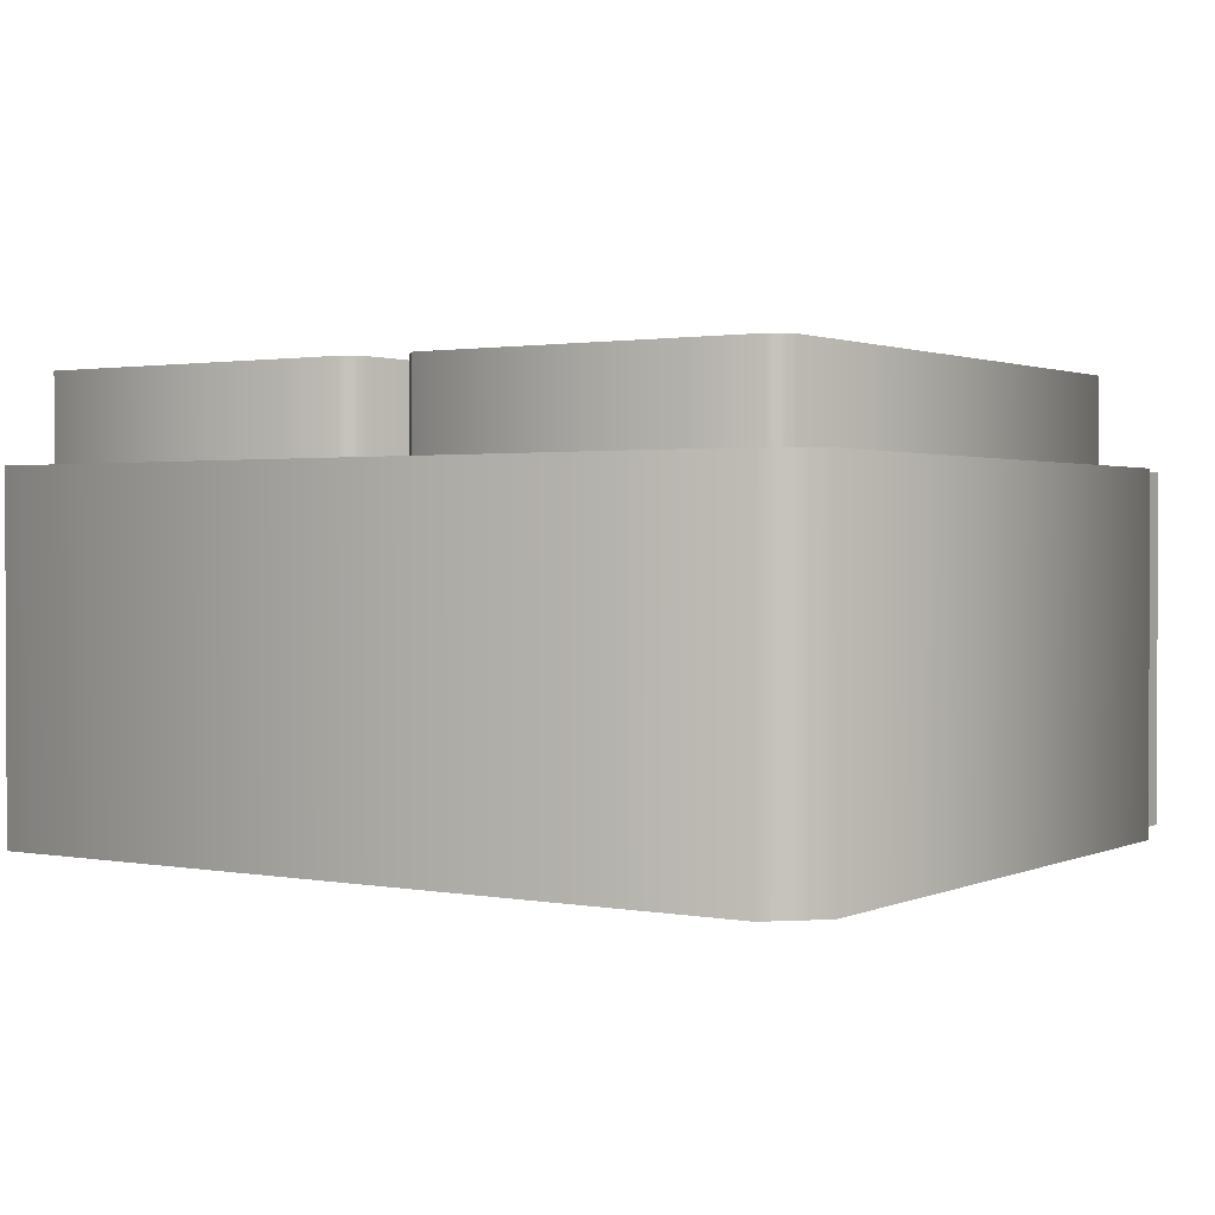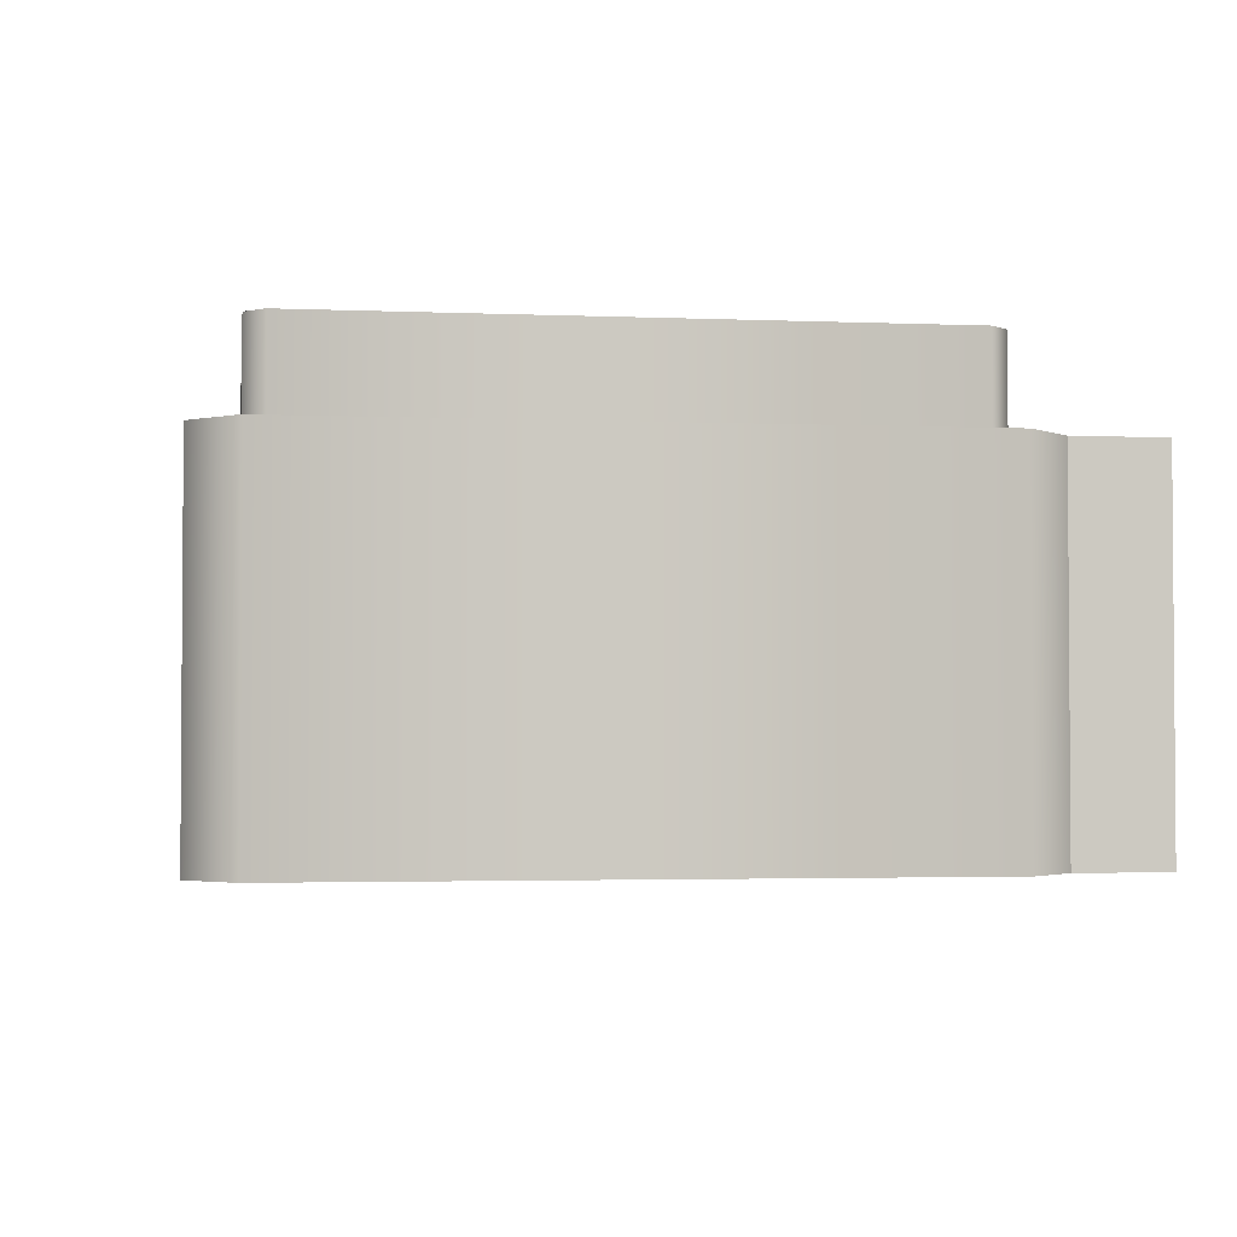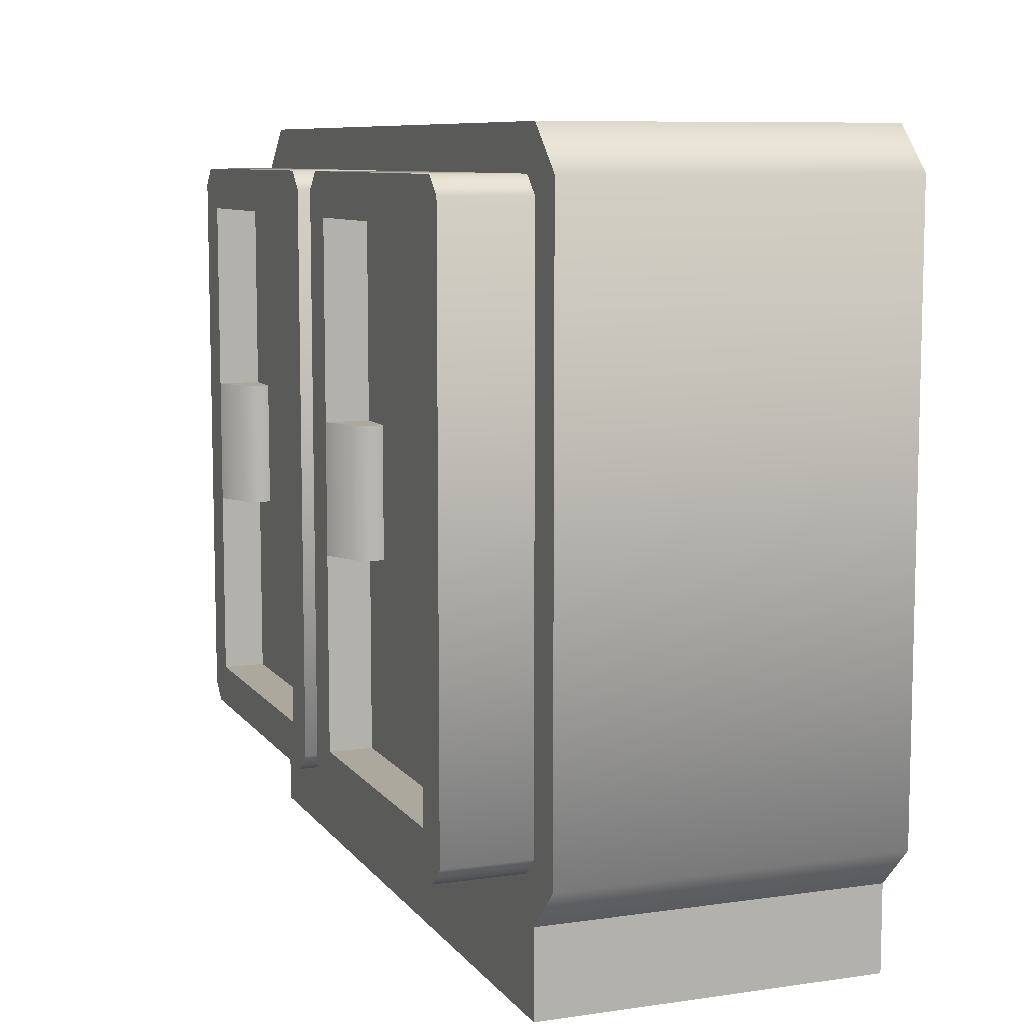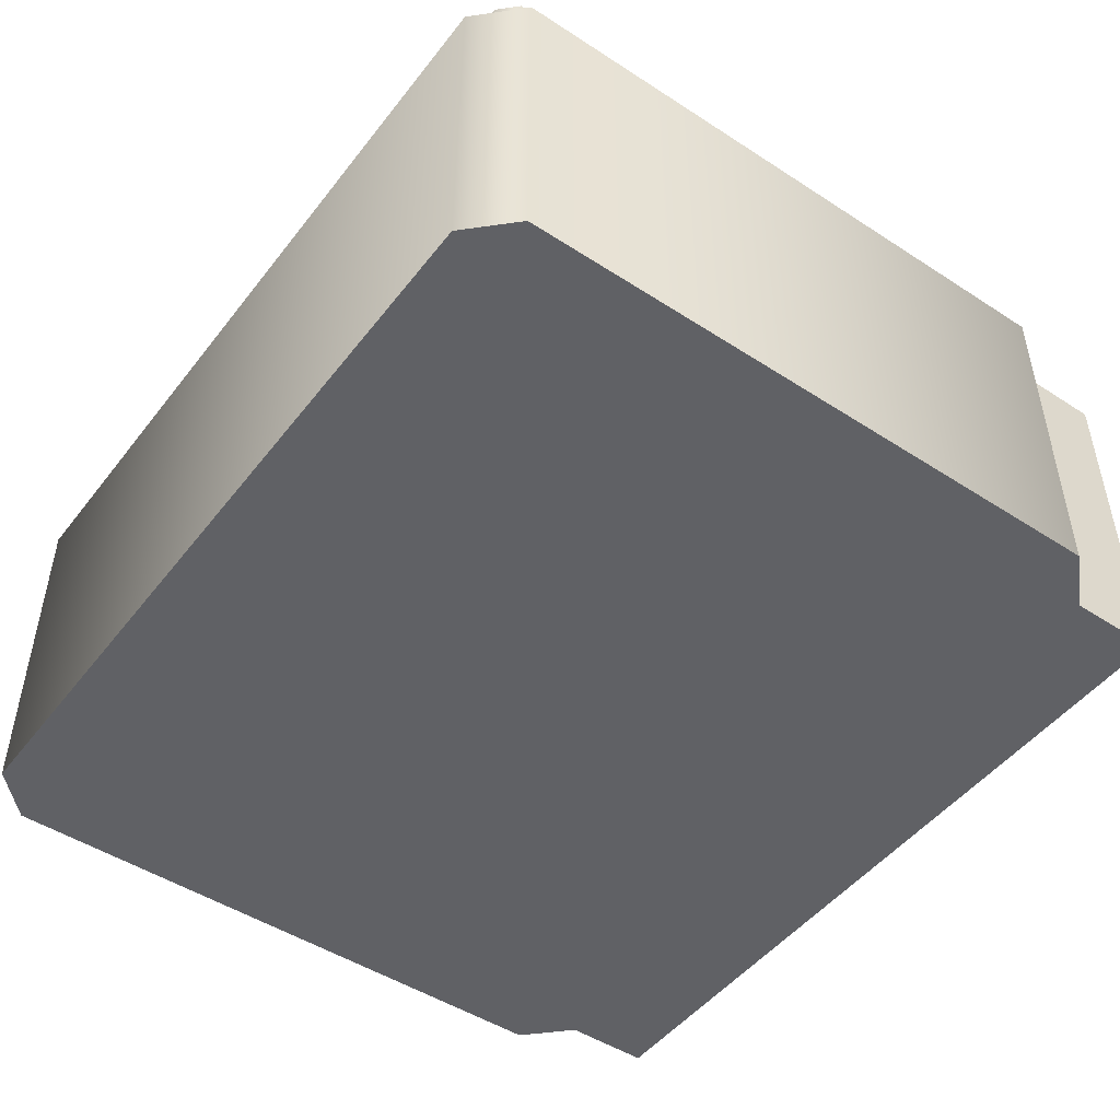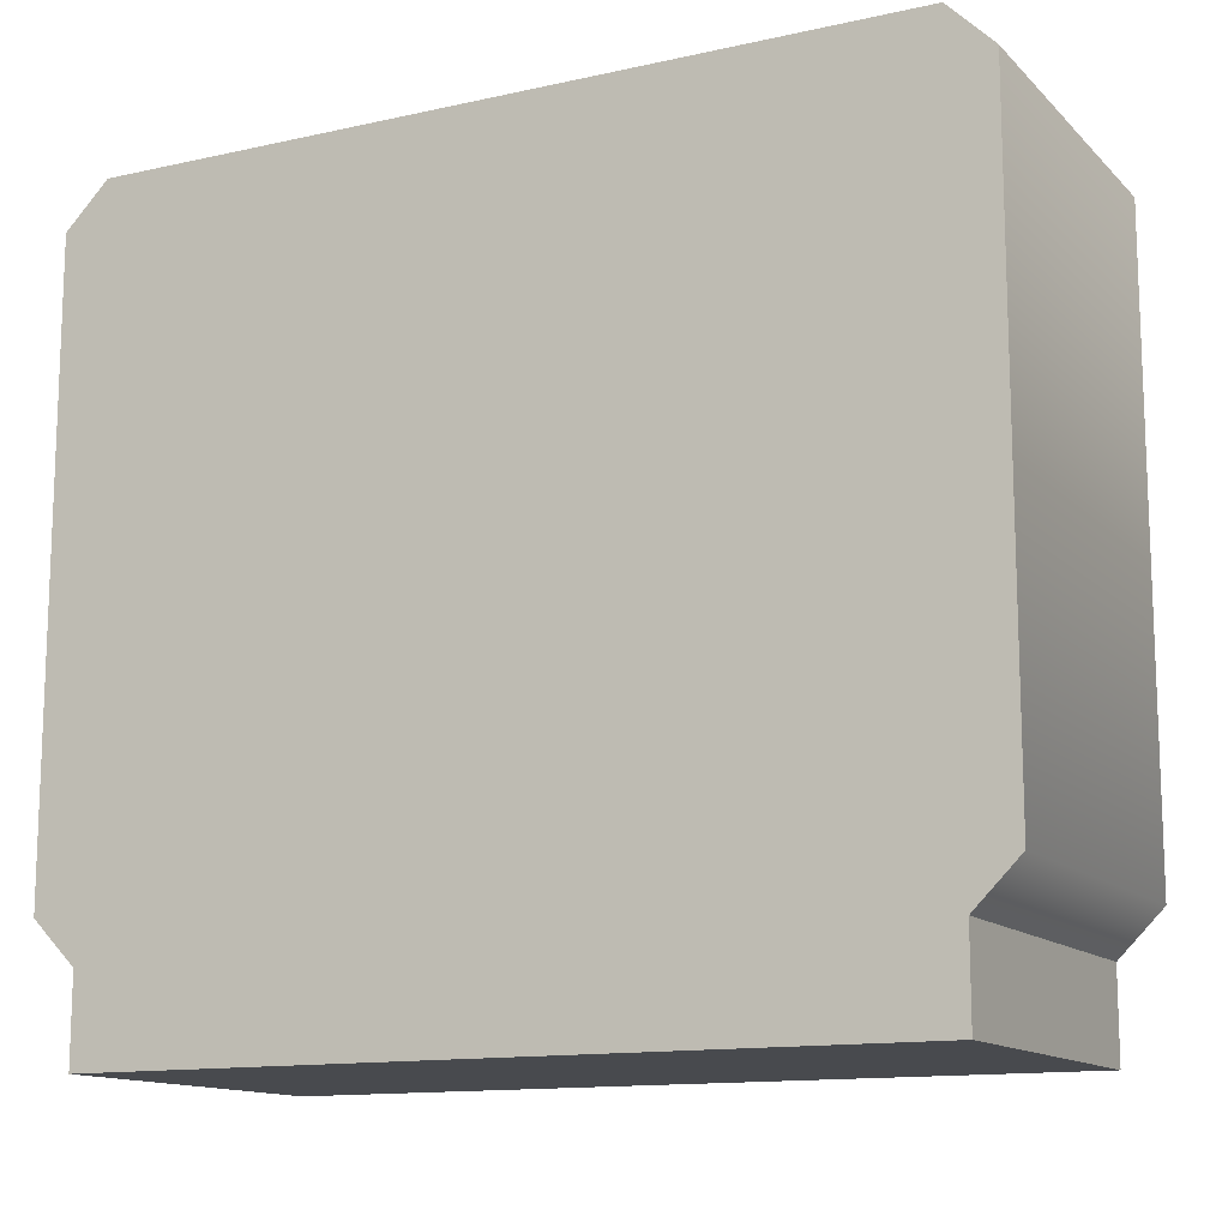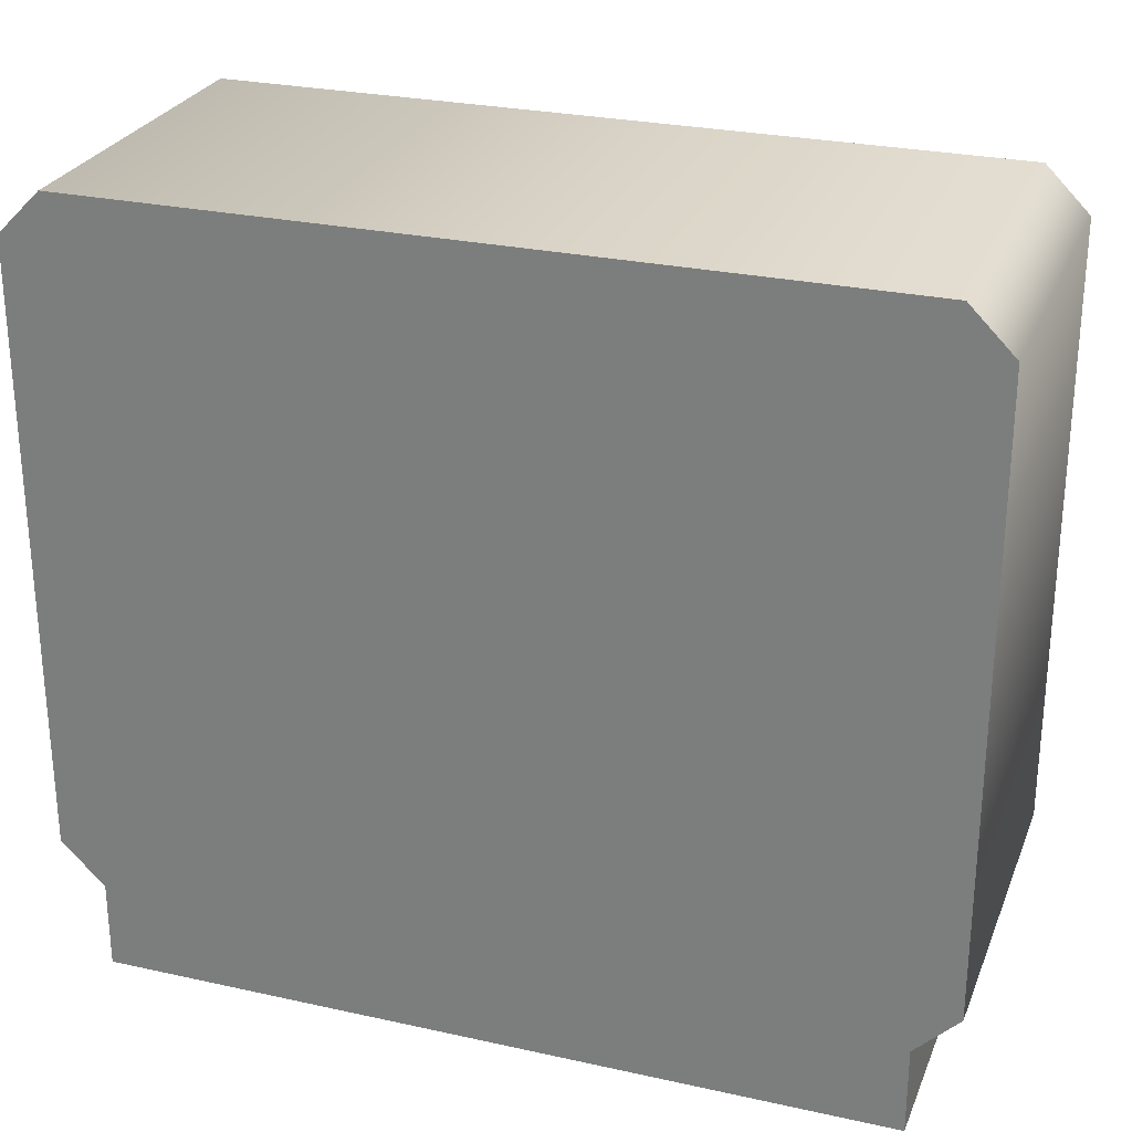
<metadata>
{"format":"obj","ext":"obj","renderer":"f3d","projection":"perspective","resolution":1024,"background":"white","views":[{"elev":1.4,"azim":-146.3,"up":"+Z"},{"elev":-2.6,"azim":-98.4,"up":"+Z"},{"elev":8.7,"azim":68.9,"up":"+Y"},{"elev":-48.3,"azim":-126.0,"up":"+Z"},{"elev":-13.1,"azim":-153.0,"up":"+Y"},{"elev":26.9,"azim":-161.0,"up":"+Y"}]}
</metadata>
<code>
g freezers-standing
v 0.45 0.9 -0.5 1 1 1
v 0.45 0.9 -0.1 1 1 1
v -0.45 0.9 -0.5 1 1 1
v -0.45 0.9 -0.1 1 1 1
v 0.5 0.85 -0.5 1 1 1
v 0.5 0.15 -0.5 1 1 1
v 0.5 0.85 -0.1 1 1 1
v 0.5 0.15 -0.1 1 1 1
v -0.5 0.15 -0.5 1 1 1
v -0.5 0.85 -0.5 1 1 1
v -0.5 0.15 -0.1 1 1 1
v -0.5 0.85 -0.1 1 1 1
v 0.45 0.1 -0.1 1 1 1
v 0.45 0.1 -0.5 1 1 1
v -0.45 0.1 -0.1 1 1 1
v -0.45 0.1 -0.5 1 1 1
v -0.45 0 -0.5 1 1 1
v 0.45 0 -0.5 1 1 1
v 0.45 0 -0.1 1 1 1
v -0.45 0 -0.1 1 1 1
v 0.45 0.8293 -0.1 1 1 1
v 0.45 0.8293 0 1 1 1
v 0.4293 0.85 -0.1 1 1 1
v 0.4293 0.85 0 1 1 1
v 0.4 0.2 -0.05 1 1 1
v 0.4 0.8 -0.05 1 1 1
v 0.4 0.2 0 1 1 1
v 0.4 0.8 0 1 1 1
v 0.4293 0.15 -0.1 1 1 1
v 0.4293 0.15 0 1 1 1
v 0.45 0.1707 -0.1 1 1 1
v 0.45 0.1707 0 1 1 1
v 0.075 0.575 -0.05 1 1 1
v 0.075 0.575 0 1 1 1
v 0.075 0.8 -0.05 1 1 1
v 0.075 0.8 0 1 1 1
v 0.04571 0.15 0 1 1 1
v 0.04571 0.15 -0.1 1 1 1
v 0.025 0.1707 -0.1 1 1 1
v 0.025 0.1707 0 1 1 1
v 0.04571 0.85 -0.1 1 1 1
v 0.04571 0.85 0 1 1 1
v 0.025 0.8293 -0.1 1 1 1
v 0.025 0.8293 0 1 1 1
v 0.075 0.2 -0.05 1 1 1
v 0.075 0.2 0 1 1 1
v 0.075 0.425 0 1 1 1
v 0.125 0.425 -0.025 1 1 1
v 0.125 0.425 -0.05 1 1 1
v 0.075 0.425 -0.05 1 1 1
v 0.125 0.575 -0.05 1 1 1
v 0.125 0.575 -0.025 1 1 1
v -0.025 0.8293 -0.1 1 1 1
v -0.025 0.8293 0 1 1 1
v -0.04571 0.85 -0.1 1 1 1
v -0.04571 0.85 0 1 1 1
v -0.075 0.2 -0.05 1 1 1
v -0.075 0.8 -0.05 1 1 1
v -0.075 0.2 0 1 1 1
v -0.075 0.8 0 1 1 1
v -0.04571 0.15 -0.1 1 1 1
v -0.04571 0.15 0 1 1 1
v -0.025 0.1707 -0.1 1 1 1
v -0.025 0.1707 0 1 1 1
v -0.4 0.575 -0.05 1 1 1
v -0.4 0.575 0 1 1 1
v -0.4 0.8 -0.05 1 1 1
v -0.4 0.8 0 1 1 1
v -0.4293 0.15 0 1 1 1
v -0.4293 0.15 -0.1 1 1 1
v -0.45 0.1707 -0.1 1 1 1
v -0.45 0.1707 0 1 1 1
v -0.4293 0.85 -0.1 1 1 1
v -0.4293 0.85 0 1 1 1
v -0.45 0.8293 -0.1 1 1 1
v -0.45 0.8293 0 1 1 1
v -0.4 0.2 -0.05 1 1 1
v -0.4 0.2 0 1 1 1
v -0.4 0.425 0 1 1 1
v -0.35 0.425 -0.025 1 1 1
v -0.35 0.425 -0.05 1 1 1
v -0.4 0.425 -0.05 1 1 1
v -0.35 0.575 -0.05 1 1 1
v -0.35 0.575 -0.025 1 1 1
f 3 2 1
f 2 3 4
f 7 6 5
f 6 7 8
f 11 10 9
f 10 11 12
f 1 7 5
f 7 1 2
f 13 6 8
f 6 13 14
f 11 16 15
f 16 11 9
f 10 4 3
f 4 10 12
f 16 18 17
f 18 16 14
f 14 16 9
f 14 9 6
f 6 9 10
f 6 10 5
f 5 10 3
f 5 3 1
f 8 15 13
f 15 8 11
f 11 8 7
f 11 7 12
f 12 7 2
f 12 2 4
f 20 18 19
f 18 20 17
f 13 20 19
f 20 13 15
f 13 18 14
f 18 13 19
f 20 16 17
f 16 20 15
f 23 22 21
f 22 23 24
f 27 26 25
f 26 27 28
f 31 30 29
f 30 31 32
f 21 32 31
f 32 21 22
f 35 34 33
f 34 35 36
f 37 29 30
f 29 37 38
f 37 39 38
f 39 37 40
f 41 24 23
f 24 41 42
f 44 41 43
f 41 44 42
f 40 43 39
f 43 40 44
f 45 27 25
f 27 45 46
f 32 37 30
f 37 32 40
f 40 32 27
f 27 32 22
f 46 40 27
f 27 22 28
f 40 46 44
f 44 46 47
f 44 47 34
f 28 22 36
f 44 34 36
f 44 36 22
f 44 22 24
f 44 24 42
f 39 29 38
f 29 39 31
f 31 39 21
f 21 39 43
f 21 43 23
f 23 43 41
f 36 26 28
f 26 36 35
f 47 49 48
f 49 47 50
f 51 48 49
f 48 51 52
f 33 52 51
f 52 33 34
f 50 46 45
f 46 50 47
f 48 34 47
f 34 48 52
f 55 54 53
f 54 55 56
f 59 58 57
f 58 59 60
f 63 62 61
f 62 63 64
f 53 64 63
f 64 53 54
f 67 66 65
f 66 67 68
f 69 61 62
f 61 69 70
f 69 71 70
f 71 69 72
f 73 56 55
f 56 73 74
f 76 73 75
f 73 76 74
f 72 75 71
f 75 72 76
f 77 59 57
f 59 77 78
f 64 69 62
f 69 64 72
f 72 64 59
f 59 64 54
f 78 72 59
f 59 54 60
f 72 78 76
f 76 78 79
f 76 79 66
f 60 54 68
f 76 66 68
f 76 68 54
f 76 54 56
f 76 56 74
f 71 61 70
f 61 71 63
f 63 71 53
f 53 71 75
f 53 75 55
f 55 75 73
f 68 58 60
f 58 68 67
f 79 81 80
f 81 79 82
f 83 80 81
f 80 83 84
f 65 84 83
f 84 65 66
f 82 78 77
f 78 82 79
f 80 66 79
f 66 80 84
f 26 45 25
f 45 26 49
f 50 45 49
f 49 26 51
f 51 26 33
f 33 26 35
f 58 77 57
f 77 58 81
f 82 77 81
f 81 58 83
f 83 58 65
f 65 58 67
g freezers-standing
f 3 2 1
f 2 3 4
f 7 6 5
f 6 7 8
f 11 10 9
f 10 11 12
f 1 7 5
f 7 1 2
f 13 6 8
f 6 13 14
f 11 16 15
f 16 11 9
f 10 4 3
f 4 10 12
f 16 18 17
f 18 16 14
f 14 16 9
f 14 9 6
f 6 9 10
f 6 10 5
f 5 10 3
f 5 3 1
f 8 15 13
f 15 8 11
f 11 8 7
f 11 7 12
f 12 7 2
f 12 2 4
f 20 18 19
f 18 20 17
f 13 20 19
f 20 13 15
f 13 18 14
f 18 13 19
f 20 16 17
f 16 20 15
f 23 22 21
f 22 23 24
f 27 26 25
f 26 27 28
f 31 30 29
f 30 31 32
f 21 32 31
f 32 21 22
f 35 34 33
f 34 35 36
f 37 29 30
f 29 37 38
f 37 39 38
f 39 37 40
f 41 24 23
f 24 41 42
f 44 41 43
f 41 44 42
f 40 43 39
f 43 40 44
f 45 27 25
f 27 45 46
f 32 37 30
f 37 32 40
f 40 32 27
f 27 32 22
f 46 40 27
f 27 22 28
f 40 46 44
f 44 46 47
f 44 47 34
f 28 22 36
f 44 34 36
f 44 36 22
f 44 22 24
f 44 24 42
f 39 29 38
f 29 39 31
f 31 39 21
f 21 39 43
f 21 43 23
f 23 43 41
f 36 26 28
f 26 36 35
f 47 49 48
f 49 47 50
f 51 48 49
f 48 51 52
f 33 52 51
f 52 33 34
f 50 46 45
f 46 50 47
f 48 34 47
f 34 48 52
f 55 54 53
f 54 55 56
f 59 58 57
f 58 59 60
f 63 62 61
f 62 63 64
f 53 64 63
f 64 53 54
f 67 66 65
f 66 67 68
f 69 61 62
f 61 69 70
f 69 71 70
f 71 69 72
f 73 56 55
f 56 73 74
f 76 73 75
f 73 76 74
f 72 75 71
f 75 72 76
f 77 59 57
f 59 77 78
f 64 69 62
f 69 64 72
f 72 64 59
f 59 64 54
f 78 72 59
f 59 54 60
f 72 78 76
f 76 78 79
f 76 79 66
f 60 54 68
f 76 66 68
f 76 68 54
f 76 54 56
f 76 56 74
f 71 61 70
f 61 71 63
f 63 71 53
f 53 71 75
f 53 75 55
f 55 75 73
f 68 58 60
f 58 68 67
f 79 81 80
f 81 79 82
f 83 80 81
f 80 83 84
f 65 84 83
f 84 65 66
f 82 78 77
f 78 82 79
f 80 66 79
f 66 80 84
f 26 45 25
f 45 26 49
f 50 45 49
f 49 26 51
f 51 26 33
f 33 26 35
f 58 77 57
f 77 58 81
f 82 77 81
f 81 58 83
f 83 58 65
f 65 58 67

</code>
